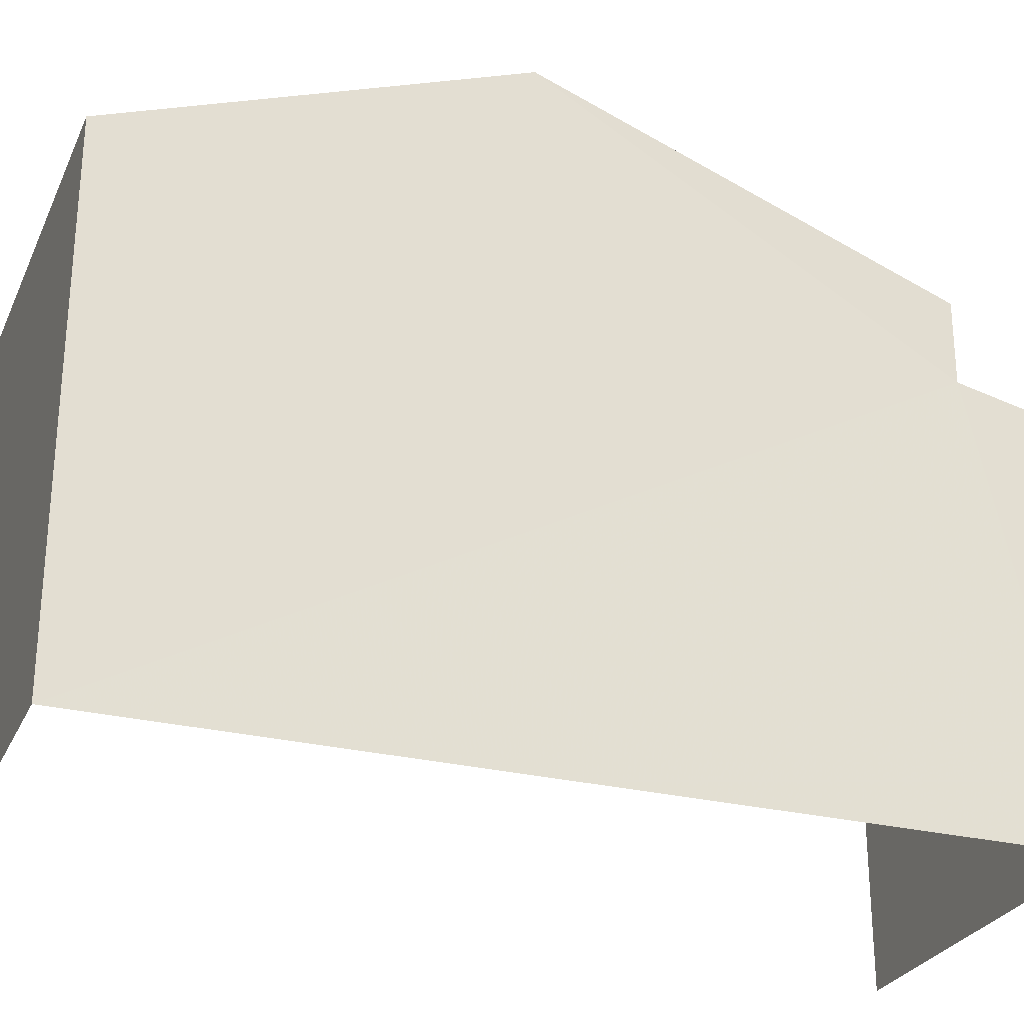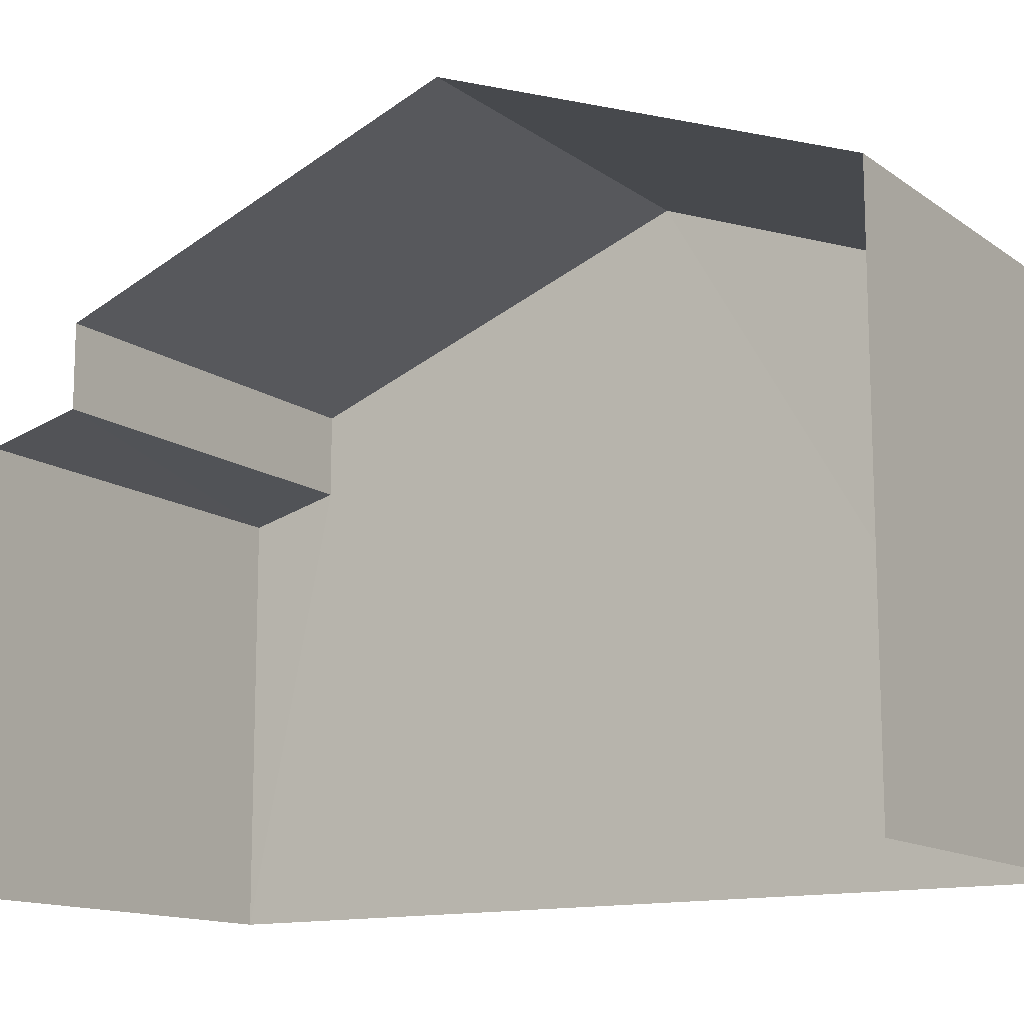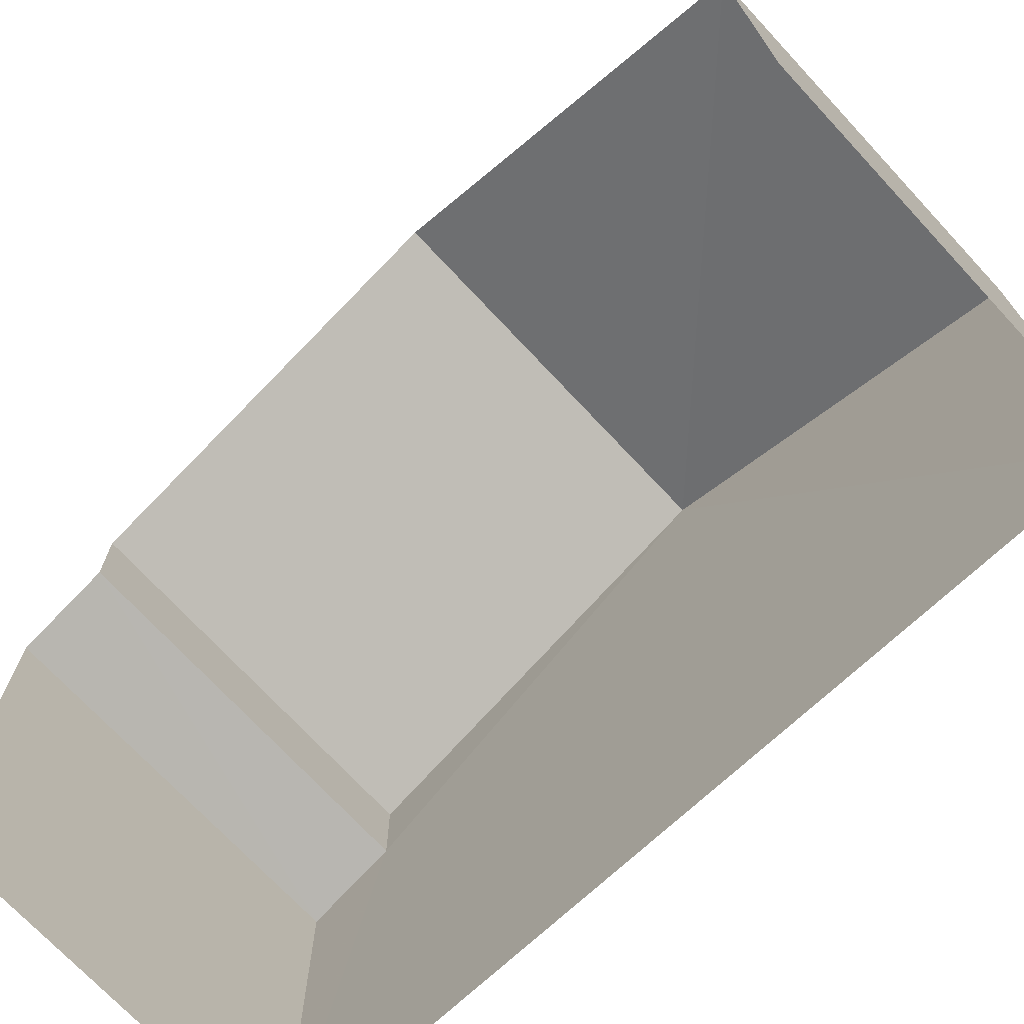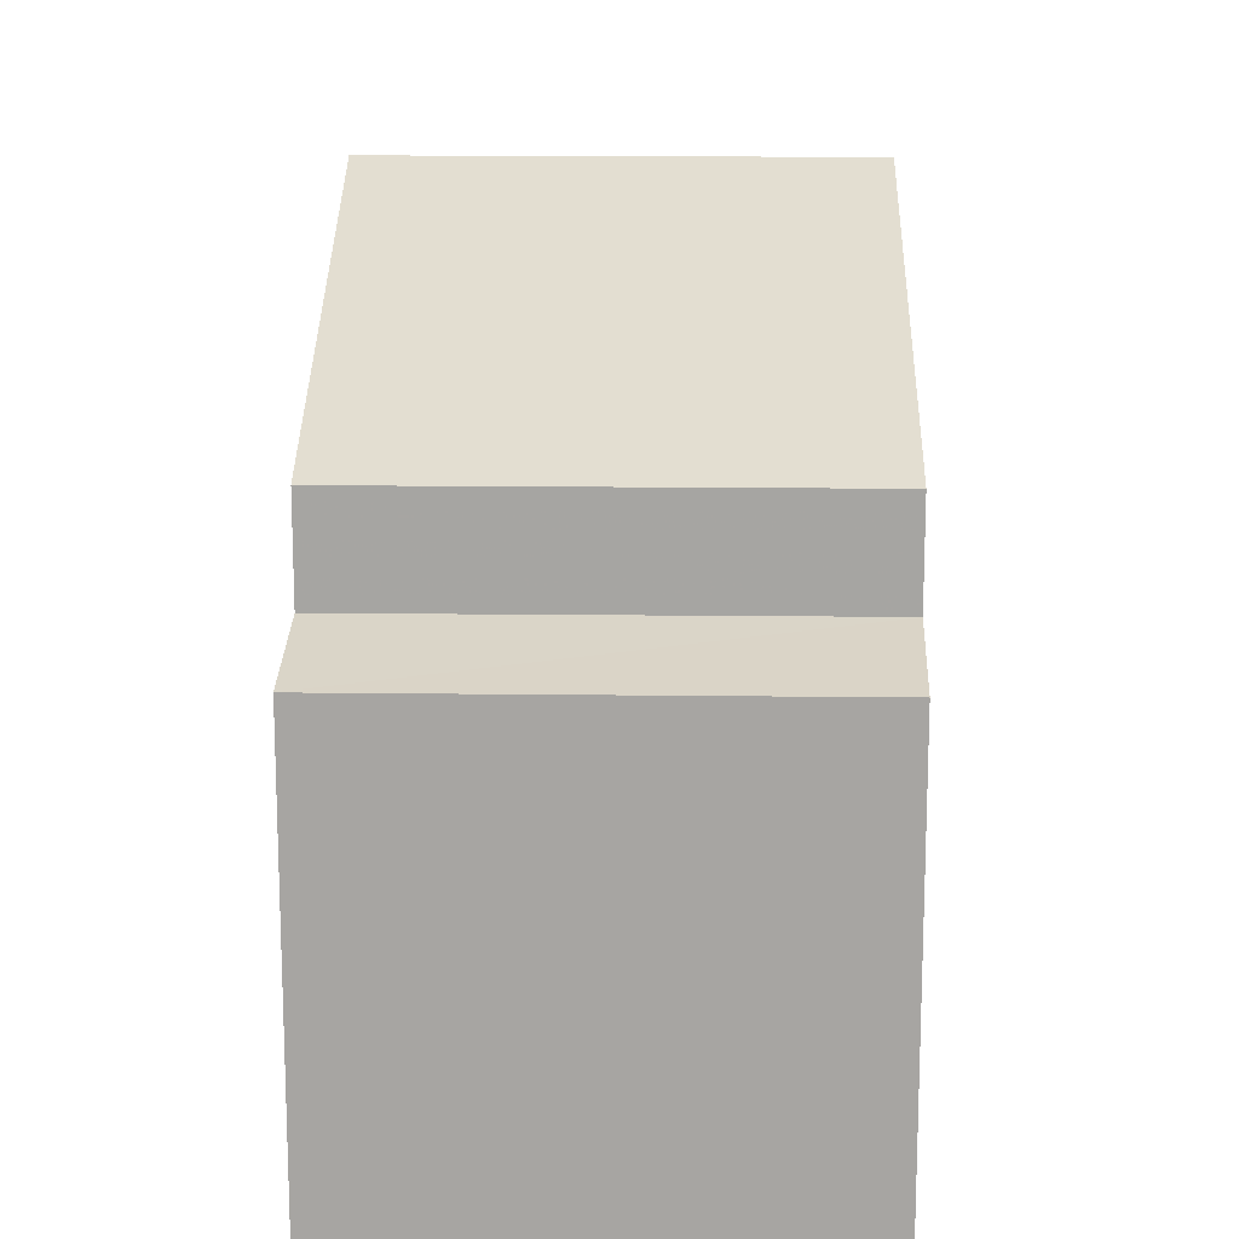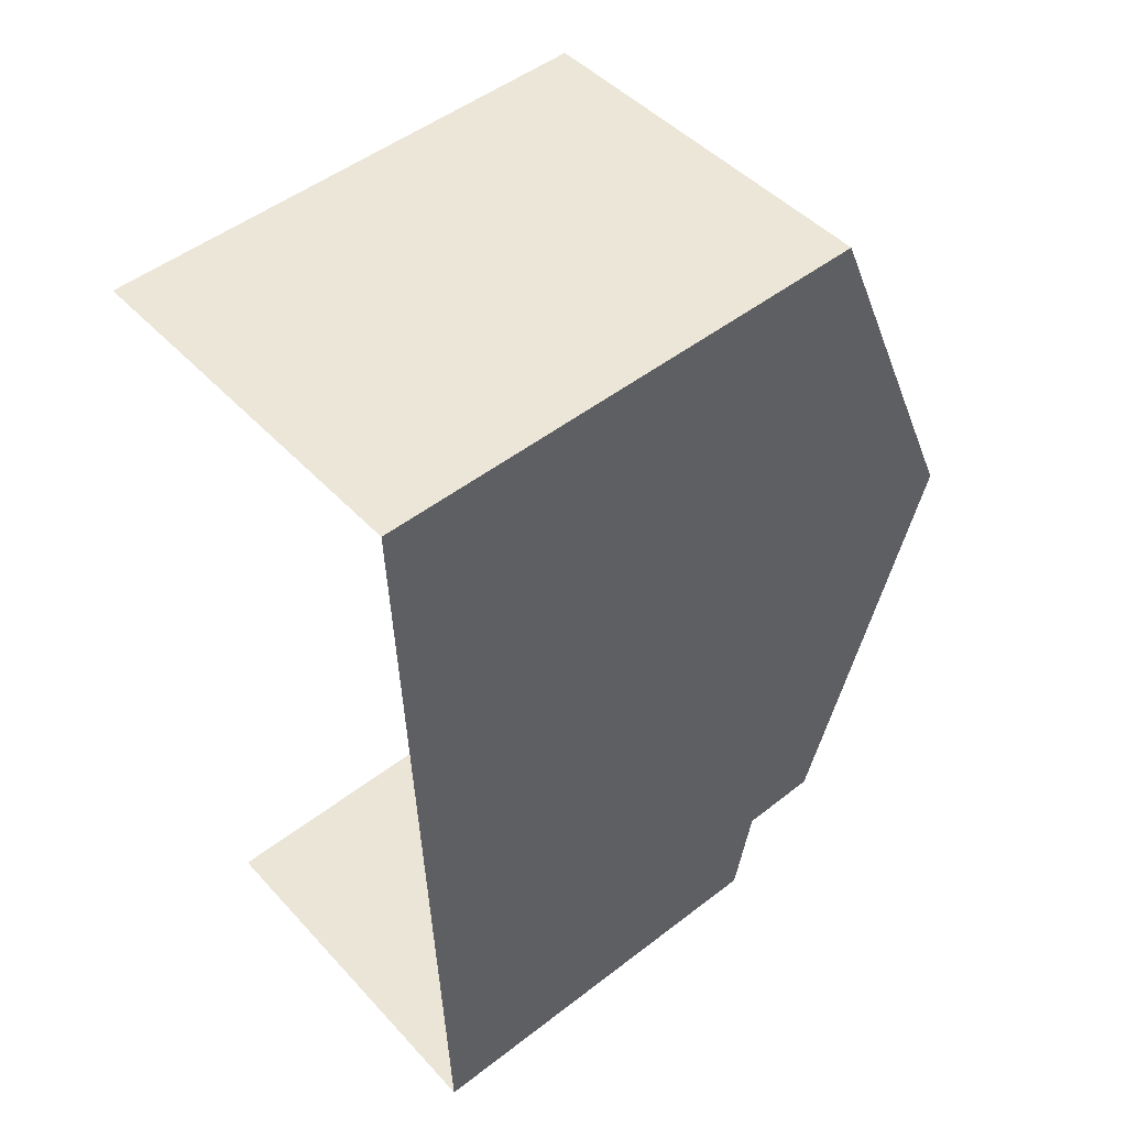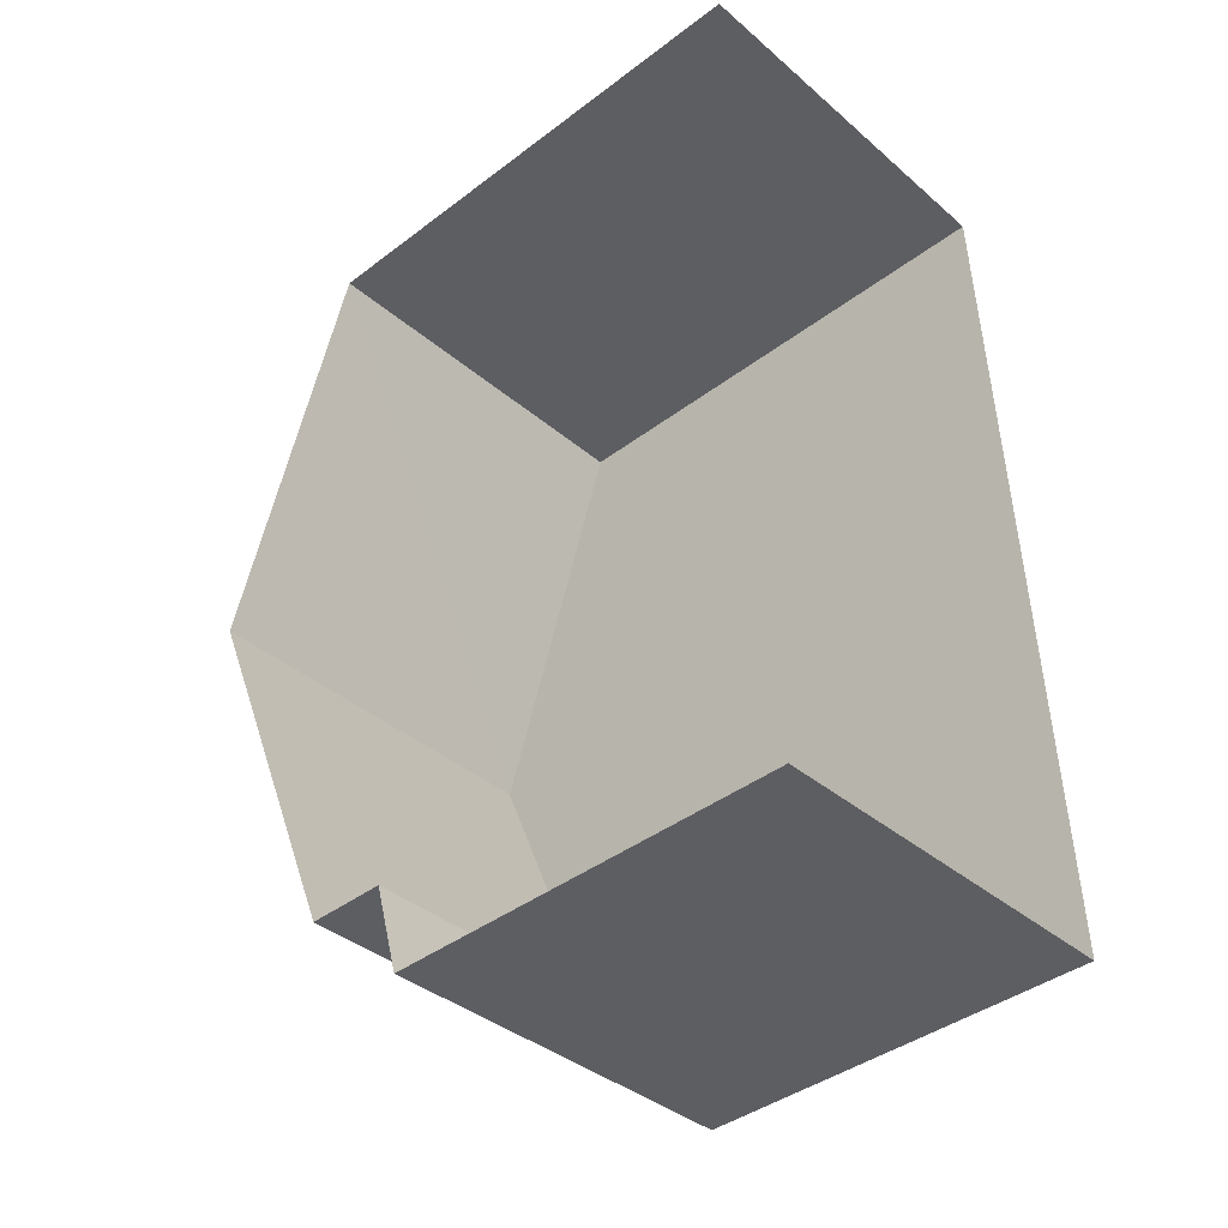
<metadata>
{"format":"obj","ext":"obj","renderer":"f3d","projection":"perspective","resolution":1024,"background":"white","views":[{"elev":-27.8,"azim":-113.2,"up":"+Z"},{"elev":-13.3,"azim":120.4,"up":"+Z"},{"elev":-72.0,"azim":130.5,"up":"+Z"},{"elev":15.8,"azim":-1.1,"up":"+Z"},{"elev":50.2,"azim":-130.0,"up":"+Y"},{"elev":-40.9,"azim":132.6,"up":"+Y"}]}
</metadata>
<code>
v -3.737e+05 -1.044e+05 24.71
v -3.737e+05 -1.044e+05 24.71
v -3.737e+05 -1.044e+05 24.71
v -3.737e+05 -1.044e+05 24.71
v -3.737e+05 -1.044e+05 30.98
v -3.737e+05 -1.044e+05 30.98
v -3.737e+05 -1.044e+05 32.81
v -3.737e+05 -1.044e+05 32.81
v -3.737e+05 -1.044e+05 29.99
v -3.737e+05 -1.044e+05 29.72
v -3.737e+05 -1.044e+05 29.72
v -3.737e+05 -1.044e+05 29.99
v -3.737e+05 -1.044e+05 30.98
v -3.737e+05 -1.044e+05 30.98
f 1 2 3
f 4 1 3
f 5 8 3
f 8 14 9
f 3 9 4
f 4 9 11
f 3 8 9
f 5 6 7
f 8 5 7
f 9 10 11
f 9 12 10
f 13 14 8
f 7 13 8
f 6 2 7
f 13 7 12
f 12 2 1
f 12 1 10
f 7 2 12
f 10 1 4
f 11 10 4
f 5 3 2
f 6 5 2
f 9 14 13
f 12 9 13

</code>
